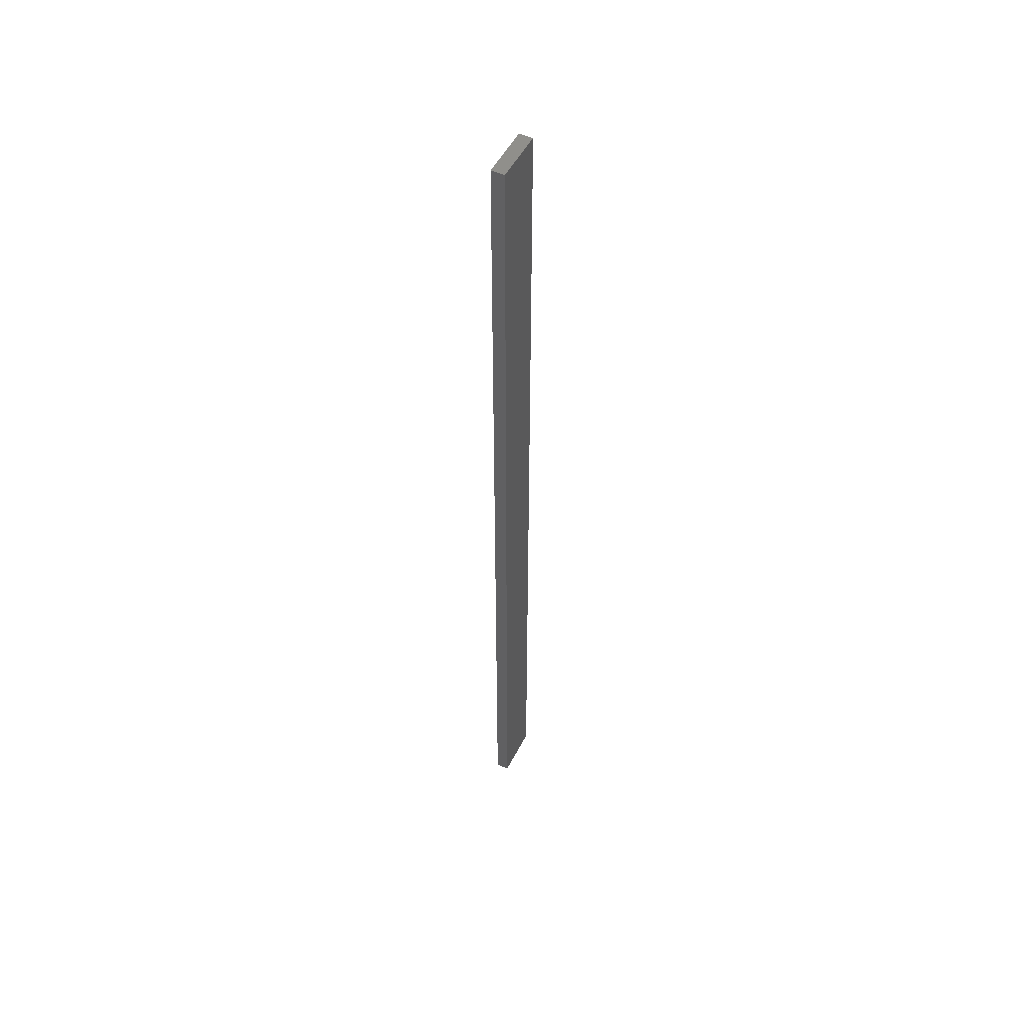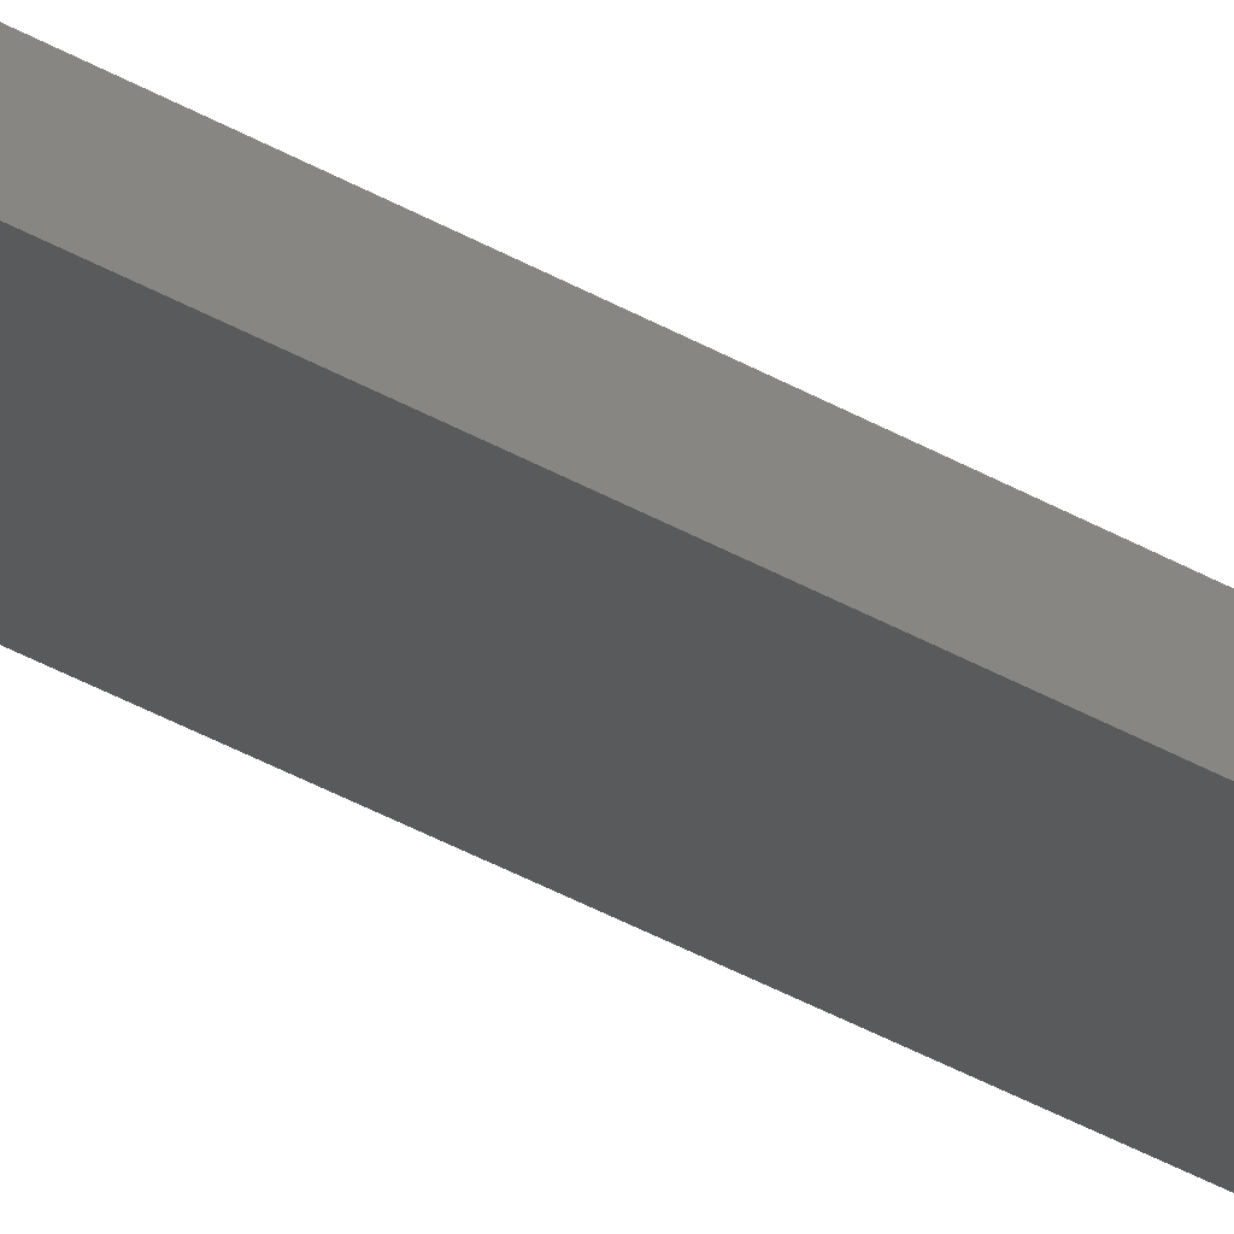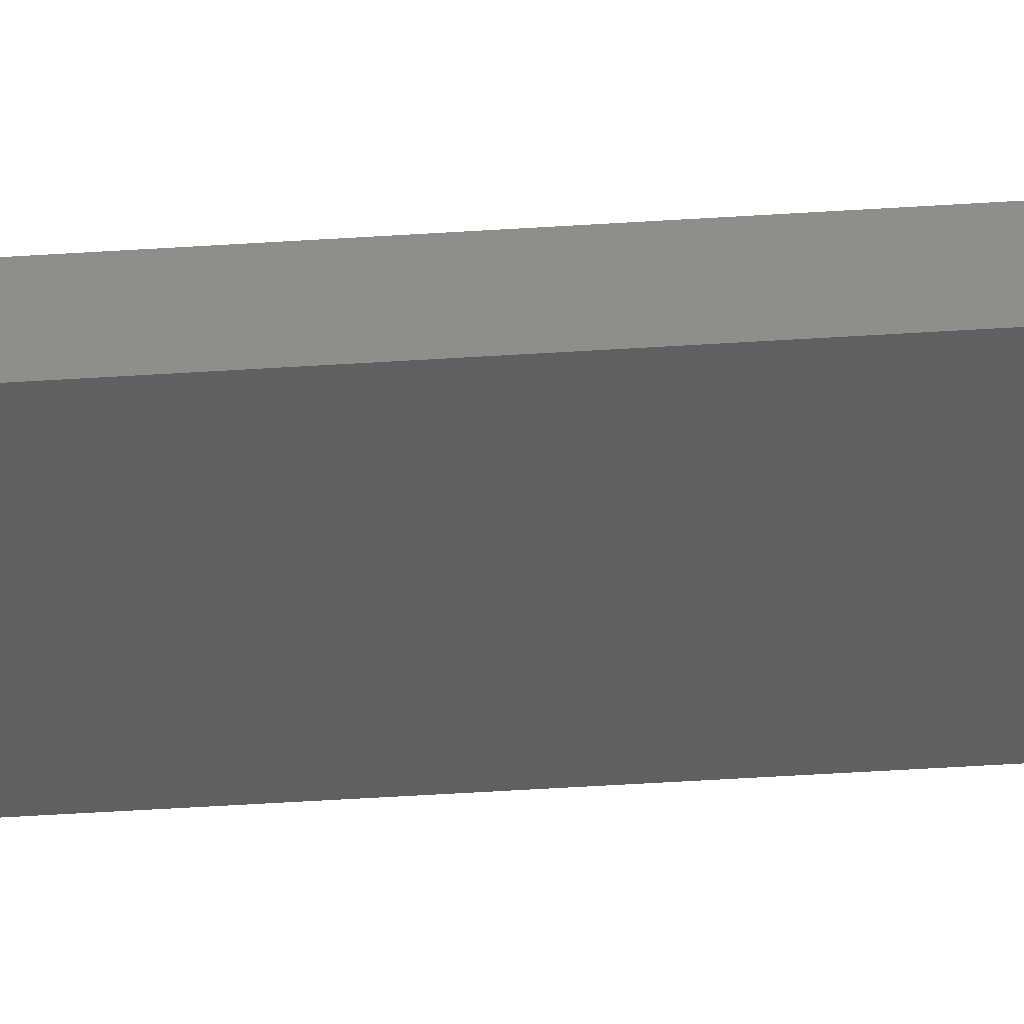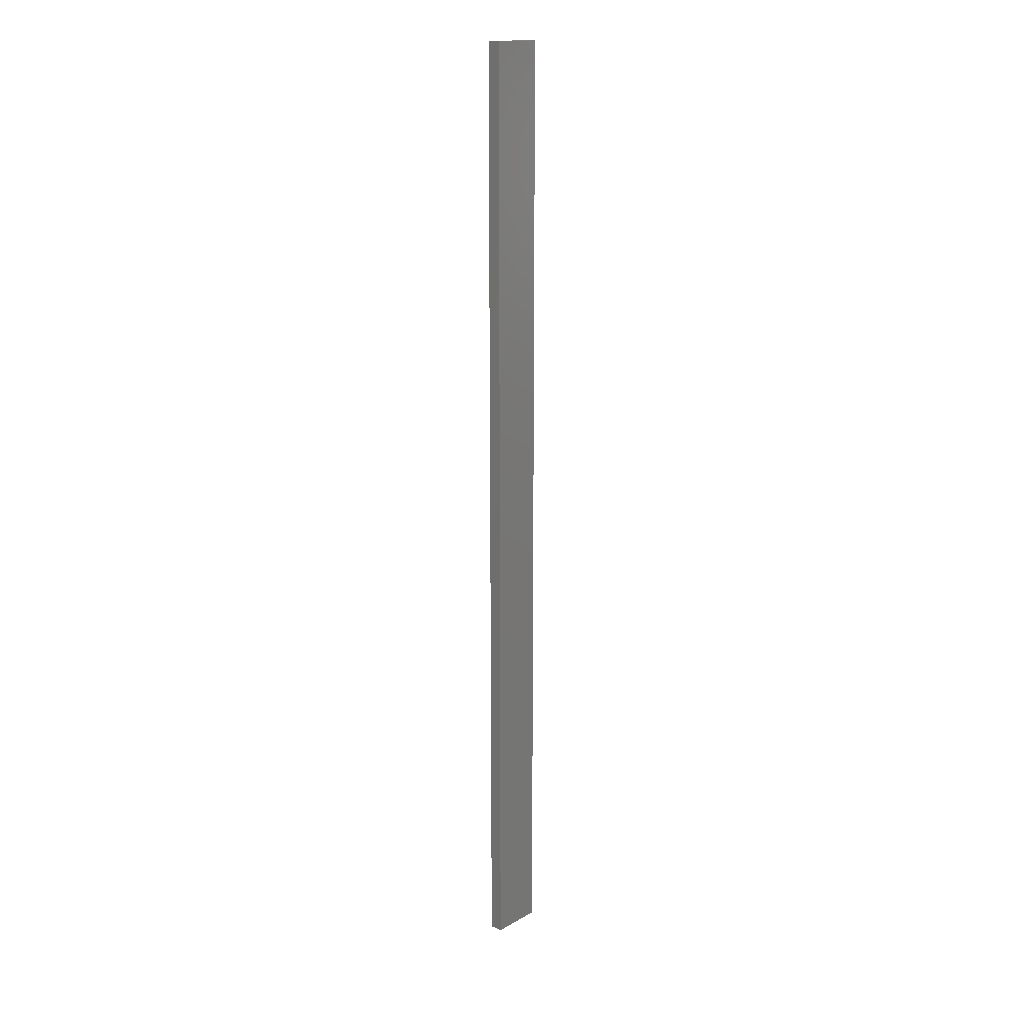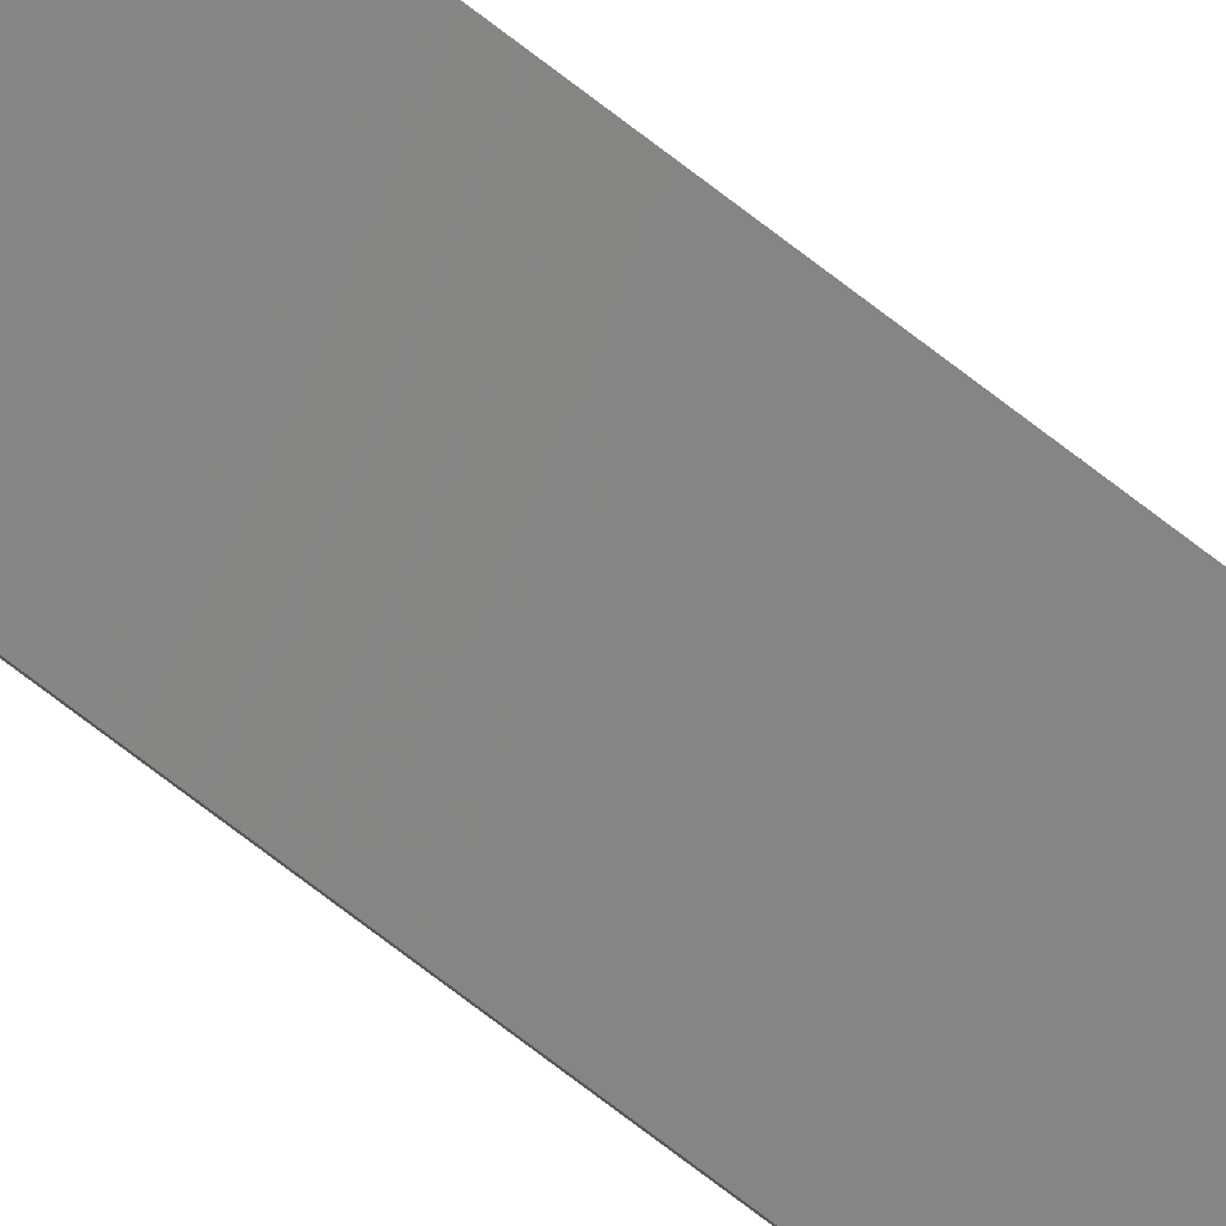
<metadata>
{"format":"stl","ext":"stl","renderer":"f3d","projection":"perspective","resolution":1024,"background":"white","views":[{"elev":51.1,"azim":-75.4,"up":"+Z"},{"elev":-33.5,"azim":50.7,"up":"+Y"},{"elev":-28.8,"azim":-83.6,"up":"+Y"},{"elev":16.4,"azim":119.6,"up":"+Z"},{"elev":-77.2,"azim":-127.1,"up":"+Y"}]}
</metadata>
<code>
# stl→obj: 16 verts, 28 faces
v -18.96 -2.419 -37.66
v -18.96 -2.419 -34.07
v -19.02 -2.405 -34.07
v -19.02 -2.405 -37.66
v -19.09 -2.391 -34.07
v -19.09 -2.391 -37.66
v -19.15 -2.377 -37.66
v -19.15 -2.377 -34.07
v -19.14 -2.328 -34.07
v -19.14 -2.328 -37.66
v -18.95 -2.37 -34.07
v -18.95 -2.37 -37.66
v -19.01 -2.356 -34.07
v -19.01 -2.356 -37.66
v -19.08 -2.342 -34.07
v -19.08 -2.342 -37.66
f 1 2 3
f 4 3 5
f 4 1 3
f 6 4 5
f 7 5 8
f 7 6 5
f 7 9 10
f 8 9 7
f 11 12 13
f 13 14 15
f 12 14 13
f 14 16 15
f 15 10 9
f 16 10 15
f 12 2 1
f 11 2 12
f 15 9 8
f 5 15 8
f 13 15 5
f 3 13 5
f 11 13 3
f 2 11 3
f 10 16 7
f 16 6 7
f 16 14 6
f 14 4 6
f 14 12 4
f 12 1 4

</code>
